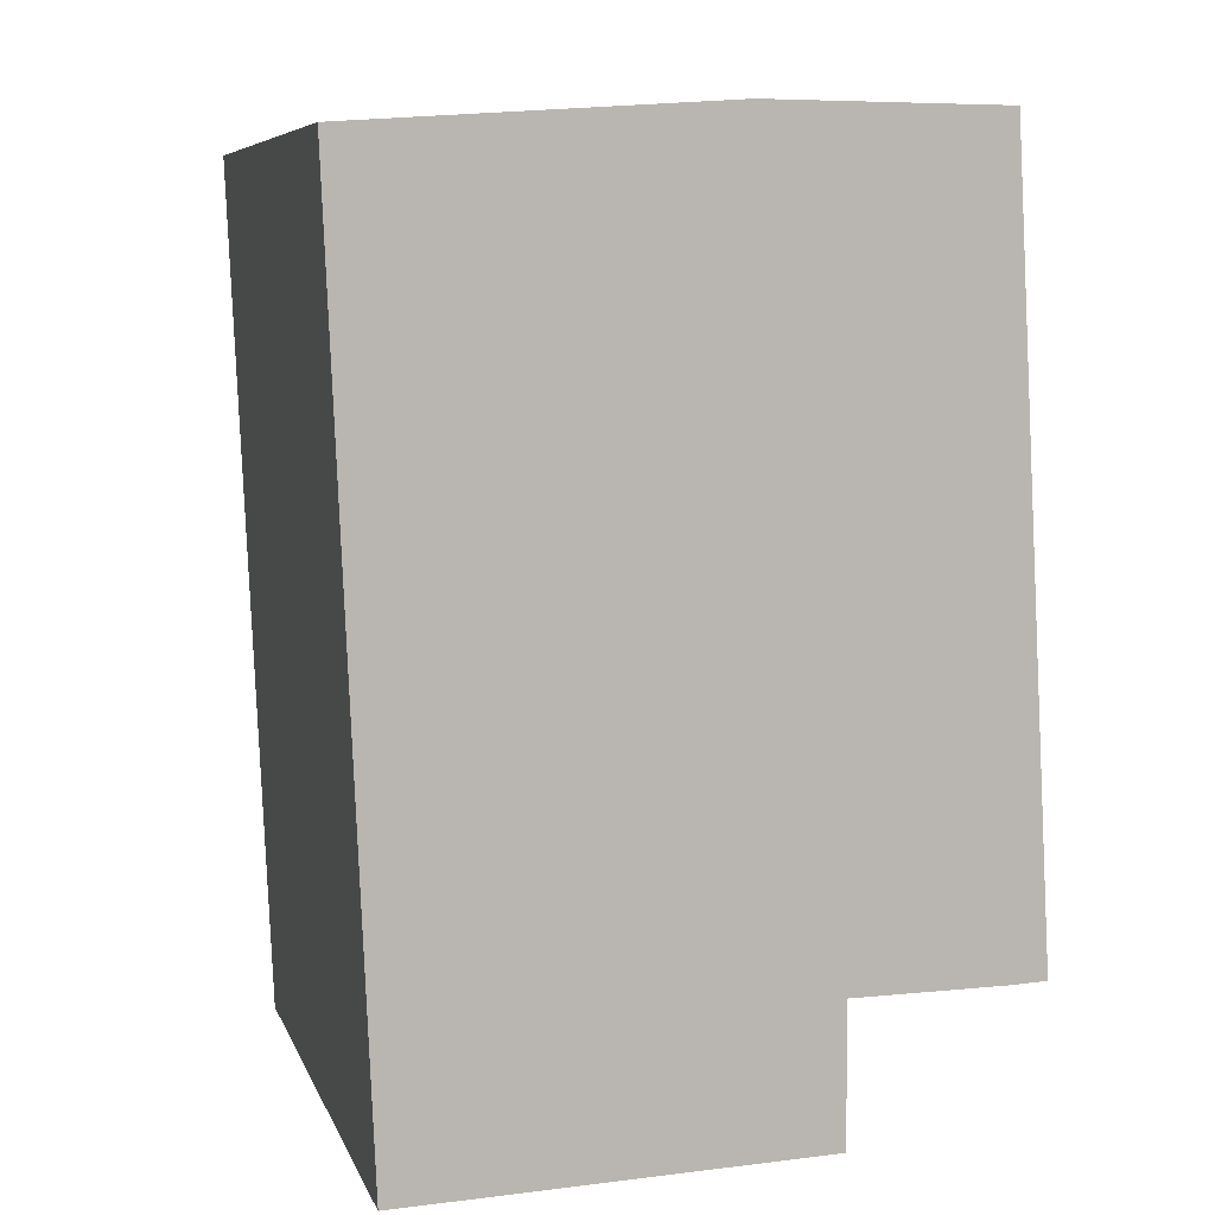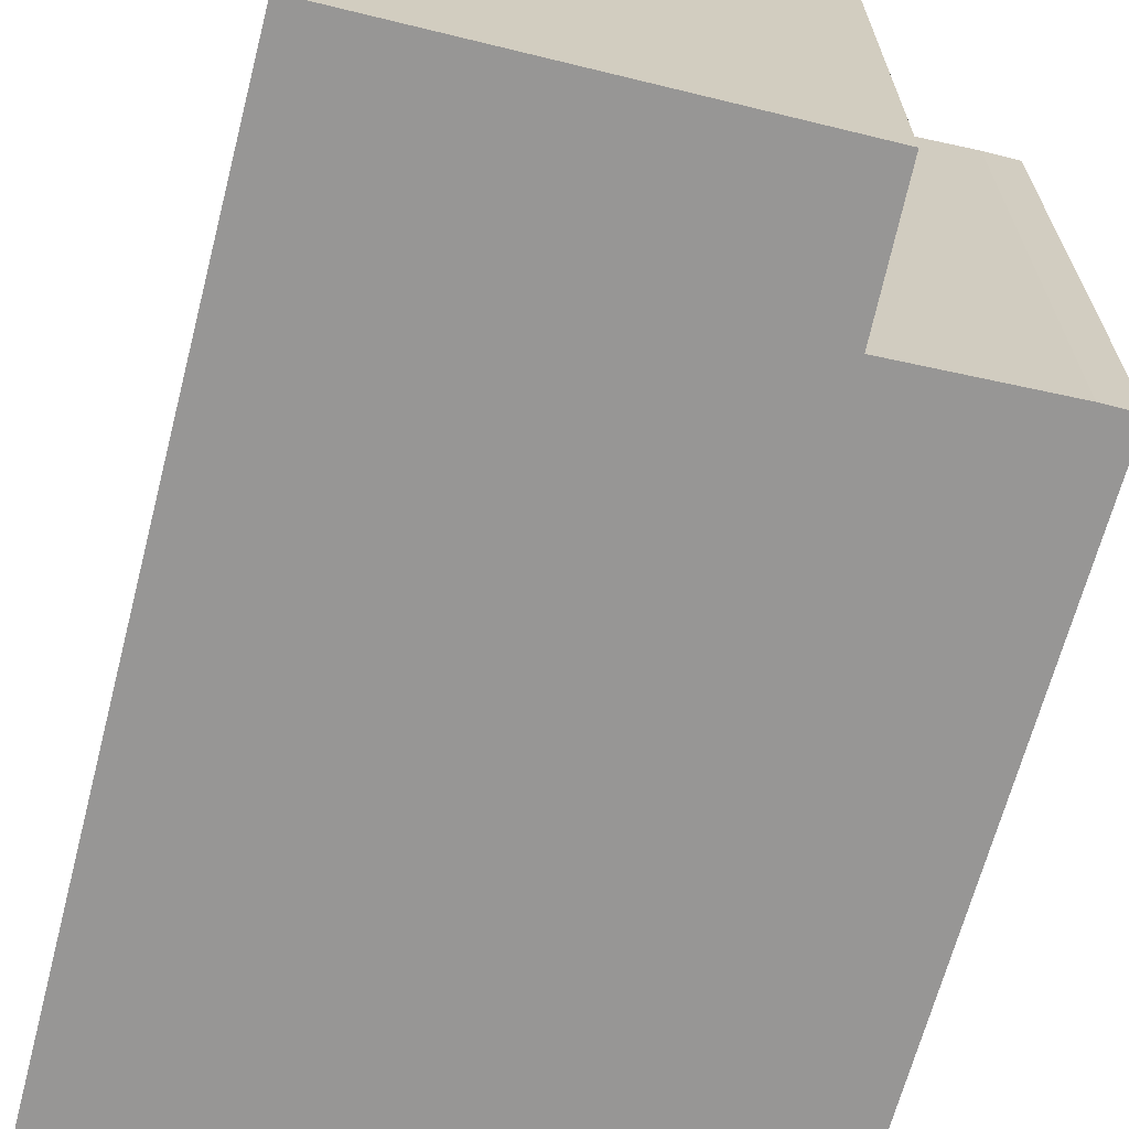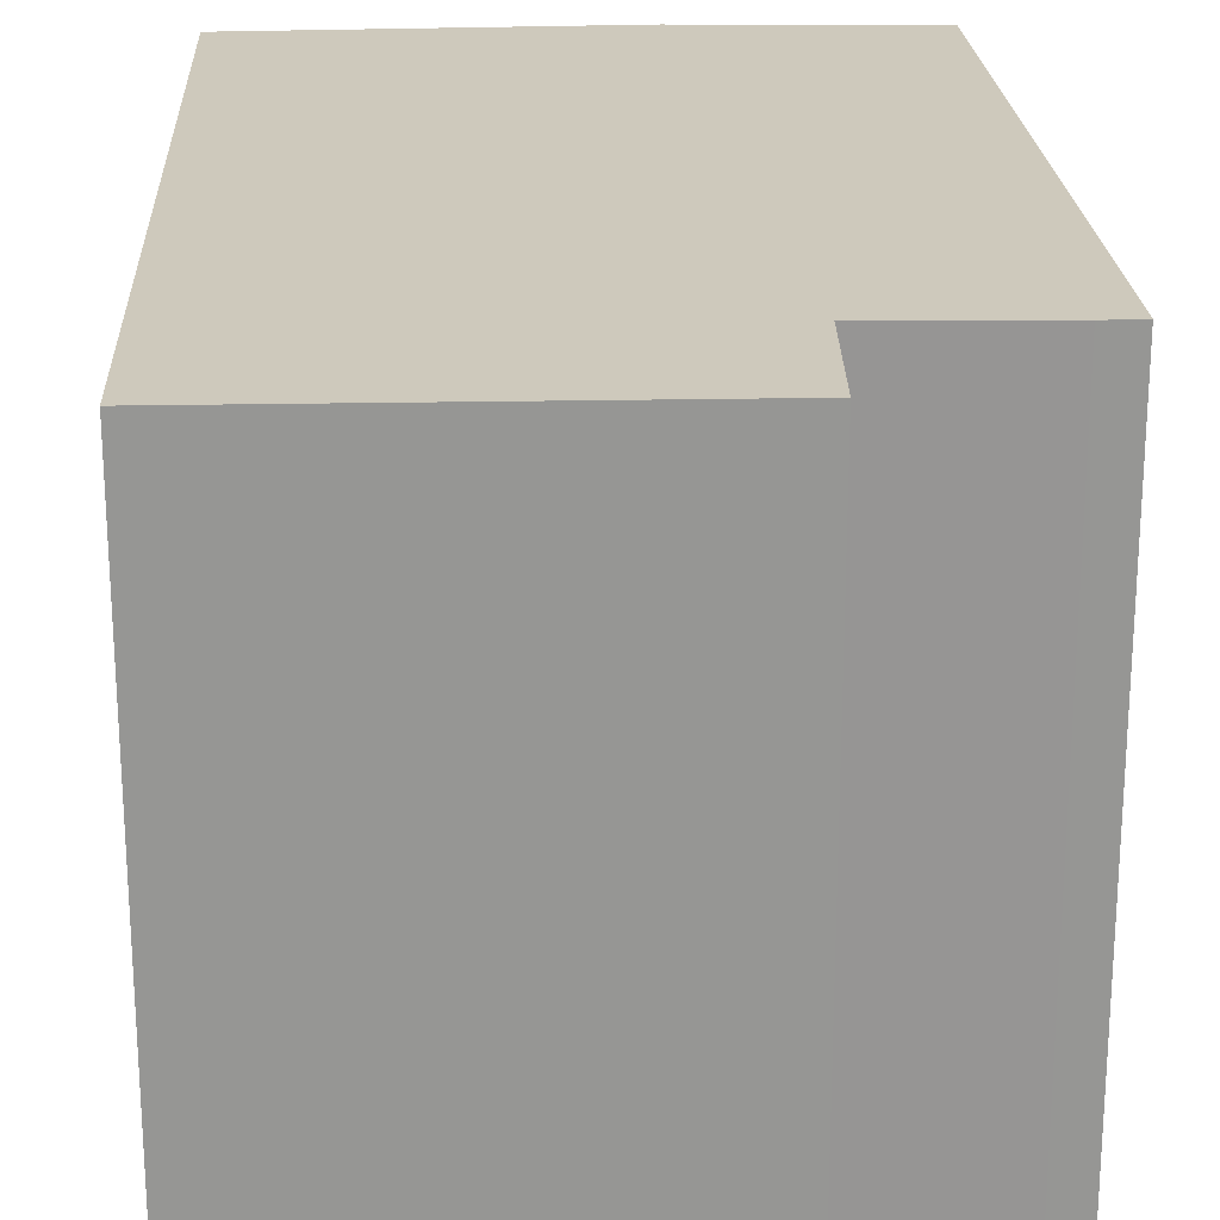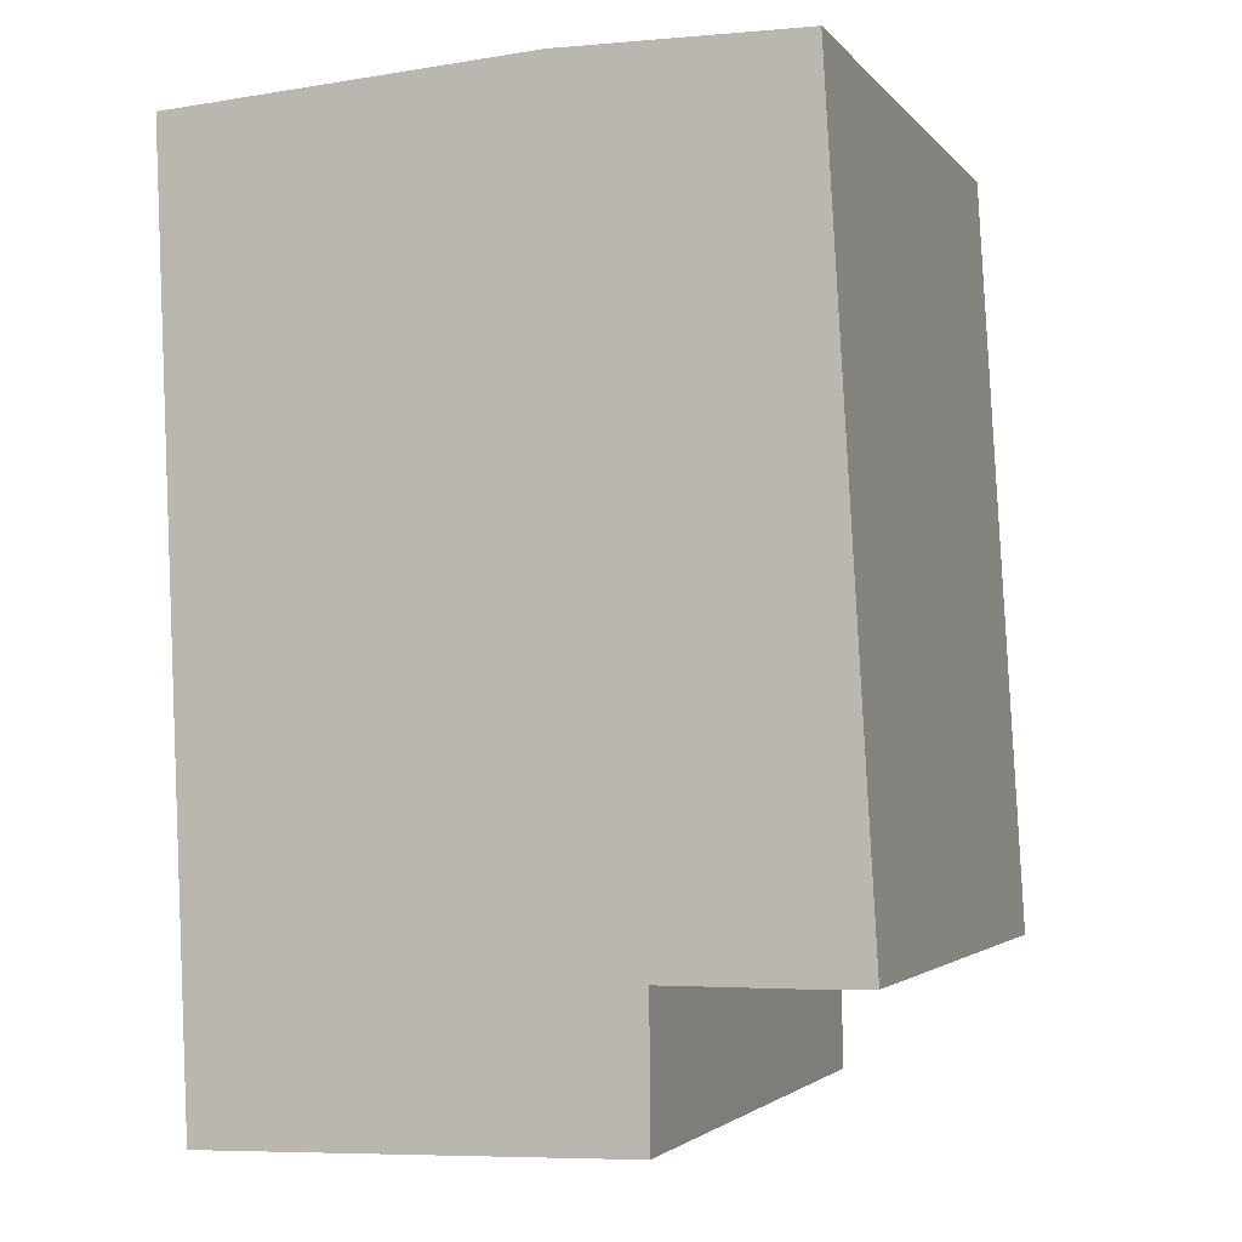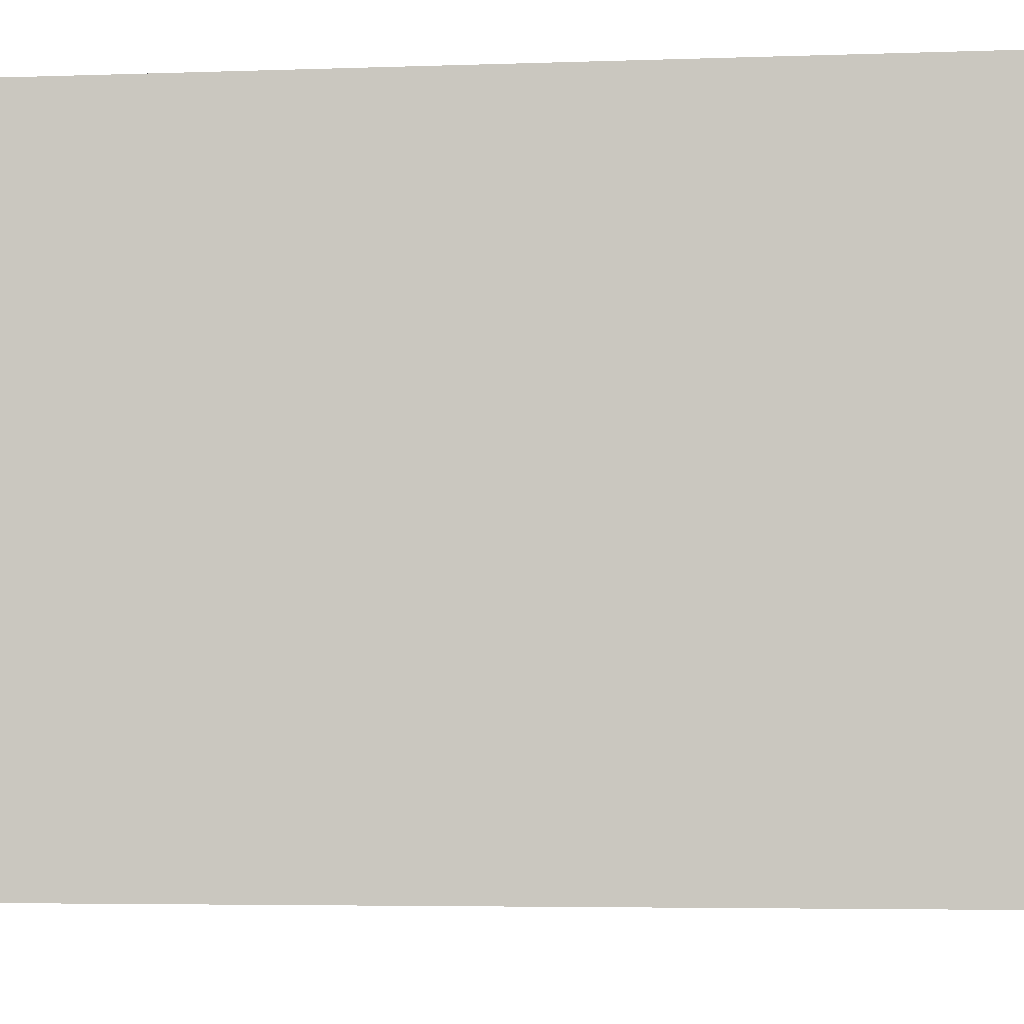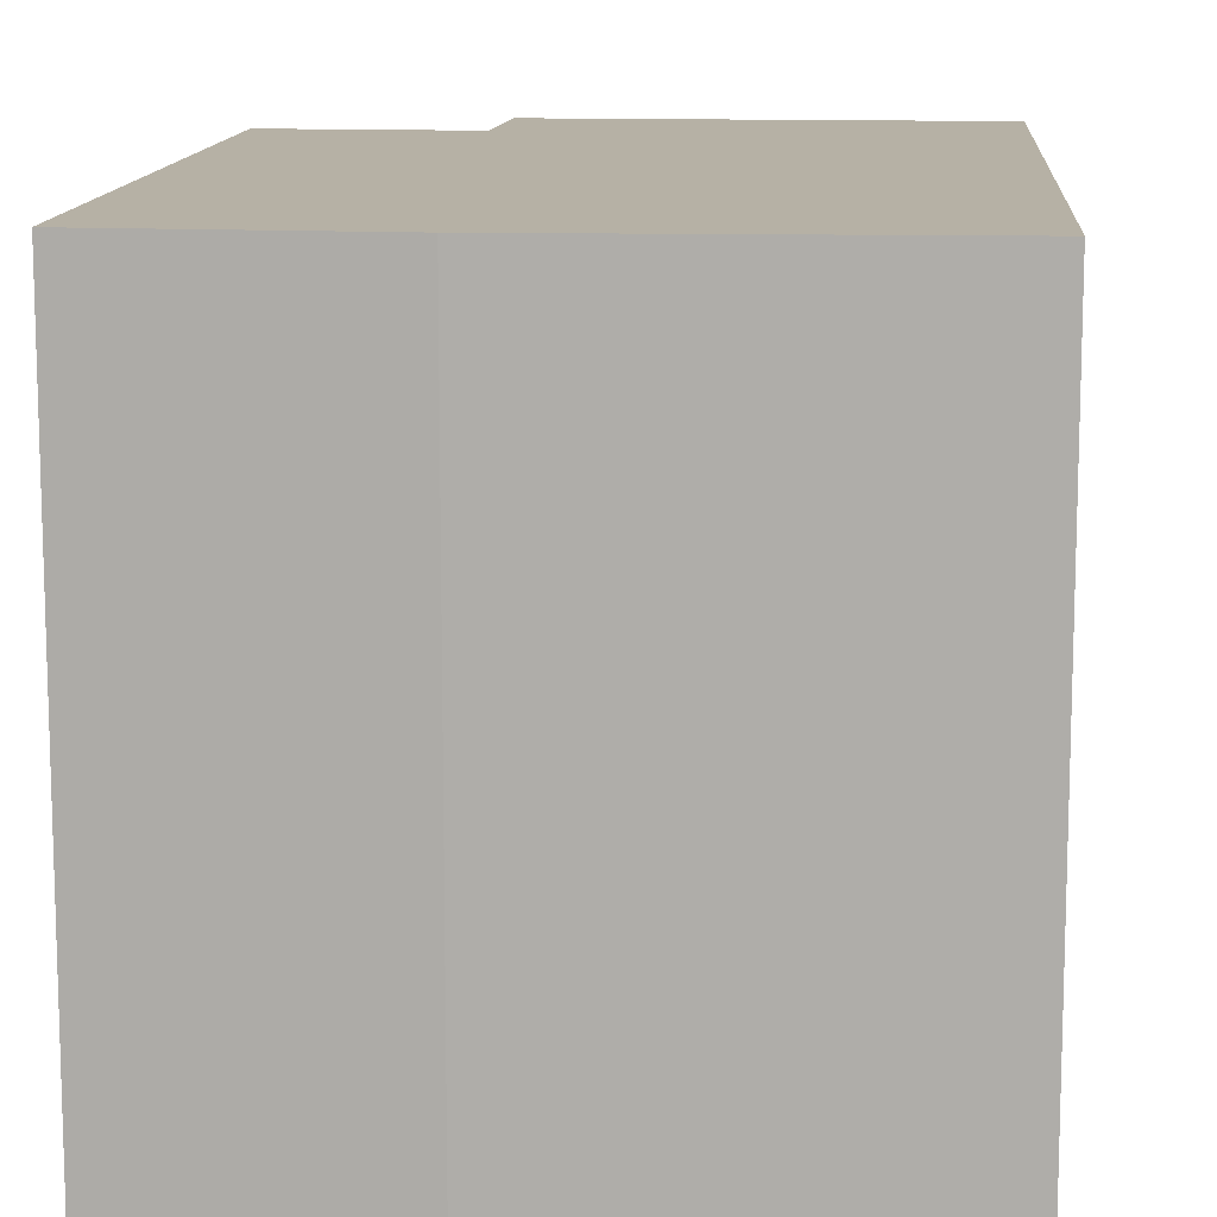
<metadata>
{"format":"obj","ext":"obj","renderer":"f3d","projection":"perspective","resolution":1024,"background":"white","views":[{"elev":7.4,"azim":164.9,"up":"+Z"},{"elev":-67.8,"azim":168.0,"up":"+Y"},{"elev":22.5,"azim":179.8,"up":"+Y"},{"elev":-2.6,"azim":-161.0,"up":"+Z"},{"elev":-4.4,"azim":99.2,"up":"+Y"},{"elev":12.0,"azim":6.9,"up":"+Y"}]}
</metadata>
<code>
v  0.472 6.728 8.218
v  0.373 6.728 -0.015
v  0 6.728 4.12e-16
v  2.033 6.728 -0.023
v  6.494 6.728 -1.655
v  2.029 6.728 -1.519
v  6.901 6.728 7.976
v  0.784 6.728 8.22
v  3.005 6.728 8.237
v  3.005 -5.044e-16 8.237
v  6.901 -4.884e-16 7.976
v  0.784 -5.033e-16 8.22
v  0.472 -5.032e-16 8.218
v  6.494 1.013e-16 -1.655
v  2.029 9.301e-17 -1.519
v  2.033 1.408e-18 -0.023
v  0.373 9.185e-19 -0.015
v  0 0 0
g defaultobject
f 1 2 3
f 2 1 4
f 4 5 6
f 5 4 7
f 7 4 1
f 7 1 8
f 7 8 9
f 10 7 9
f 7 10 11
f 8 10 9
f 10 8 1
f 10 1 12
f 12 1 13
f 11 5 7
f 5 11 14
f 14 6 5
f 6 14 15
f 16 2 4
f 2 16 17
f 17 3 2
f 3 17 18
f 15 4 6
f 4 15 16
f 18 1 3
f 1 18 13
f 18 12 13
f 12 18 10
f 10 18 17
f 10 17 16
f 10 16 11
f 11 16 15
f 11 15 14

</code>
